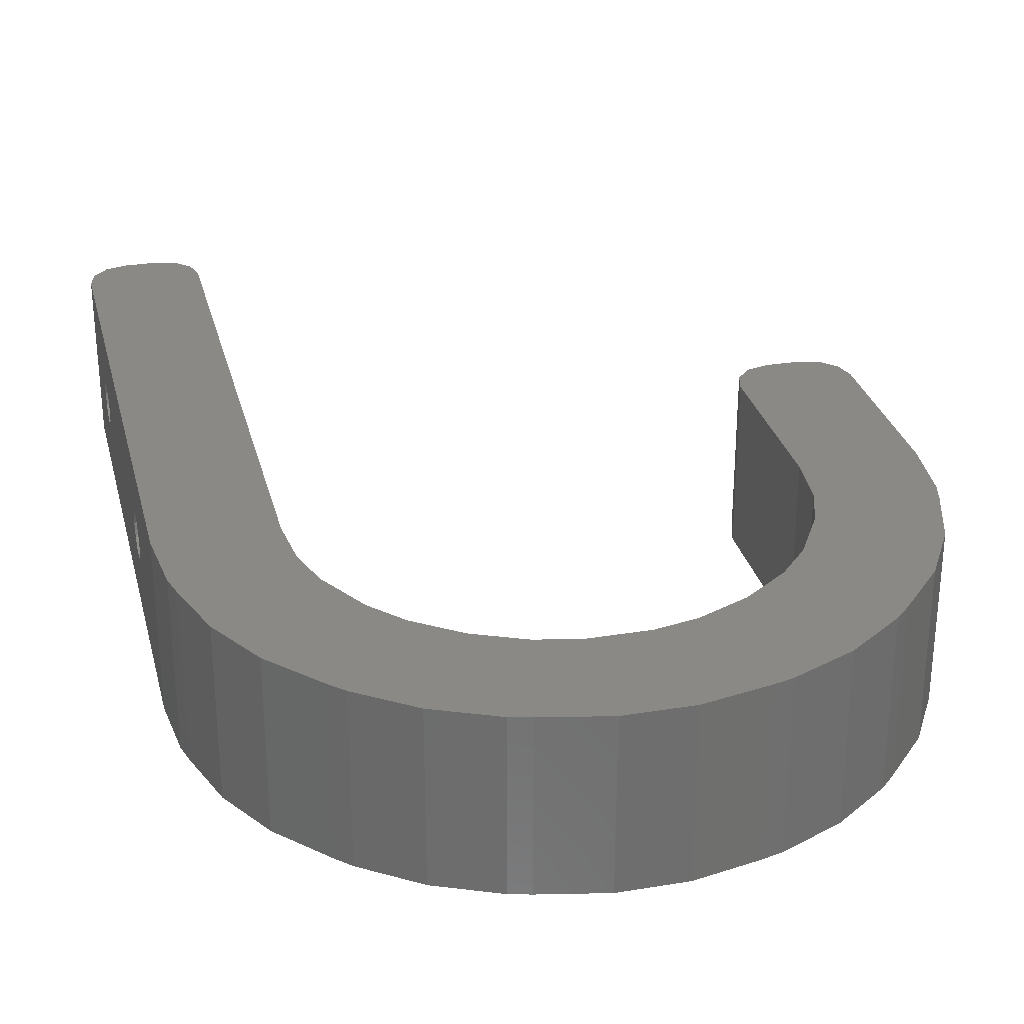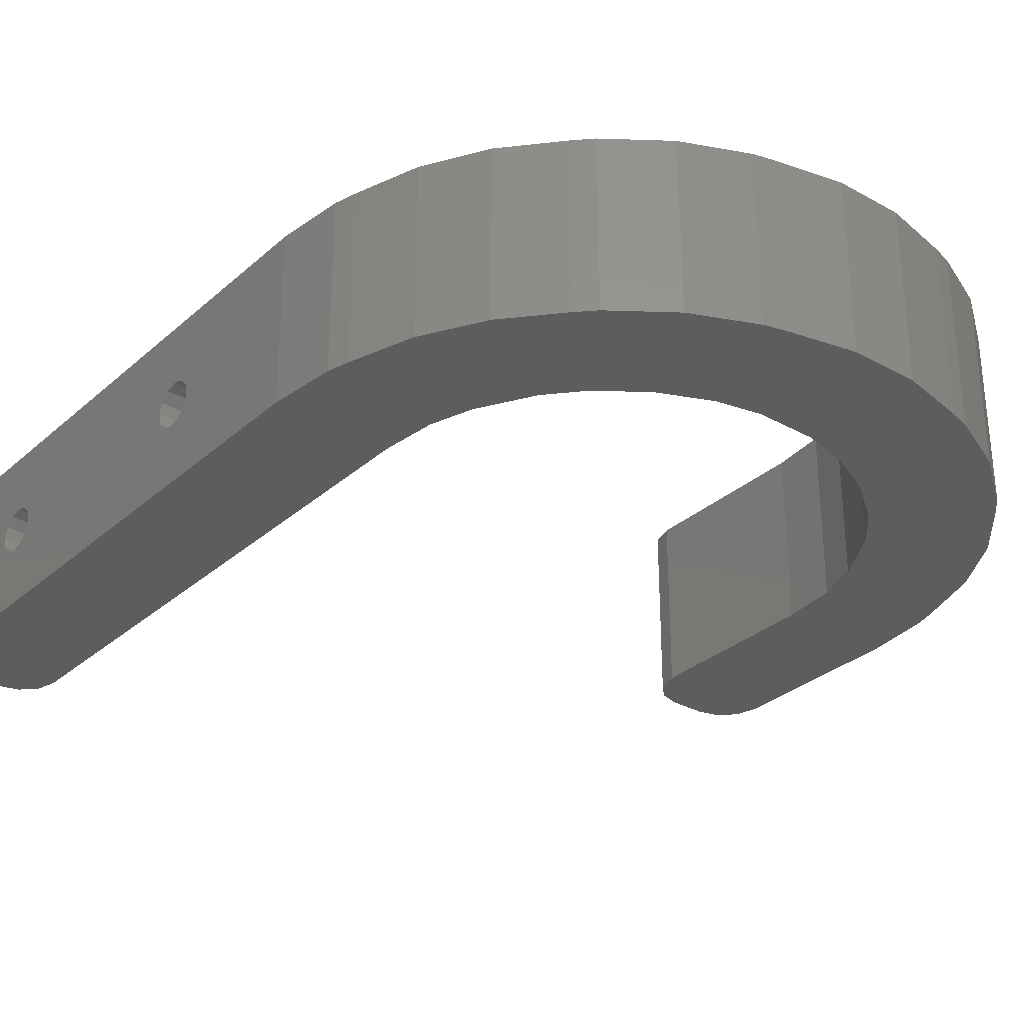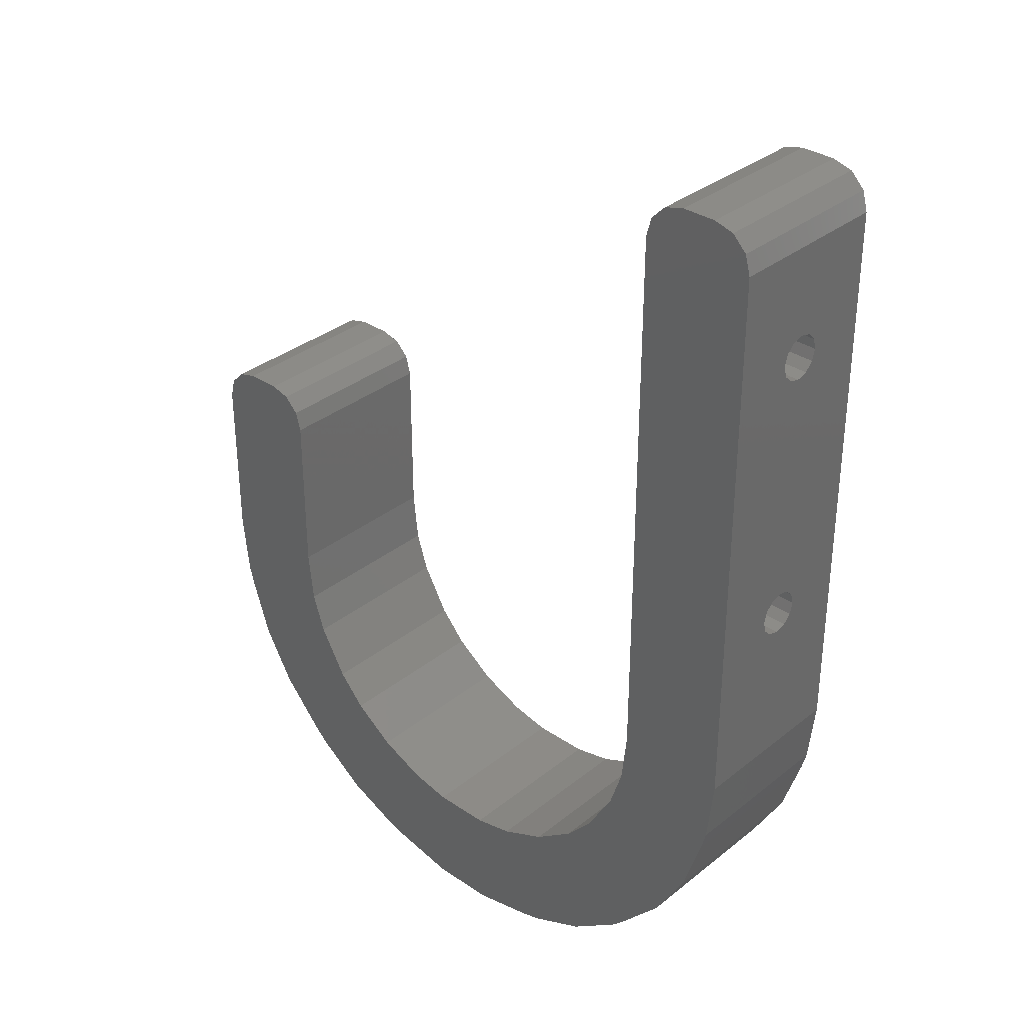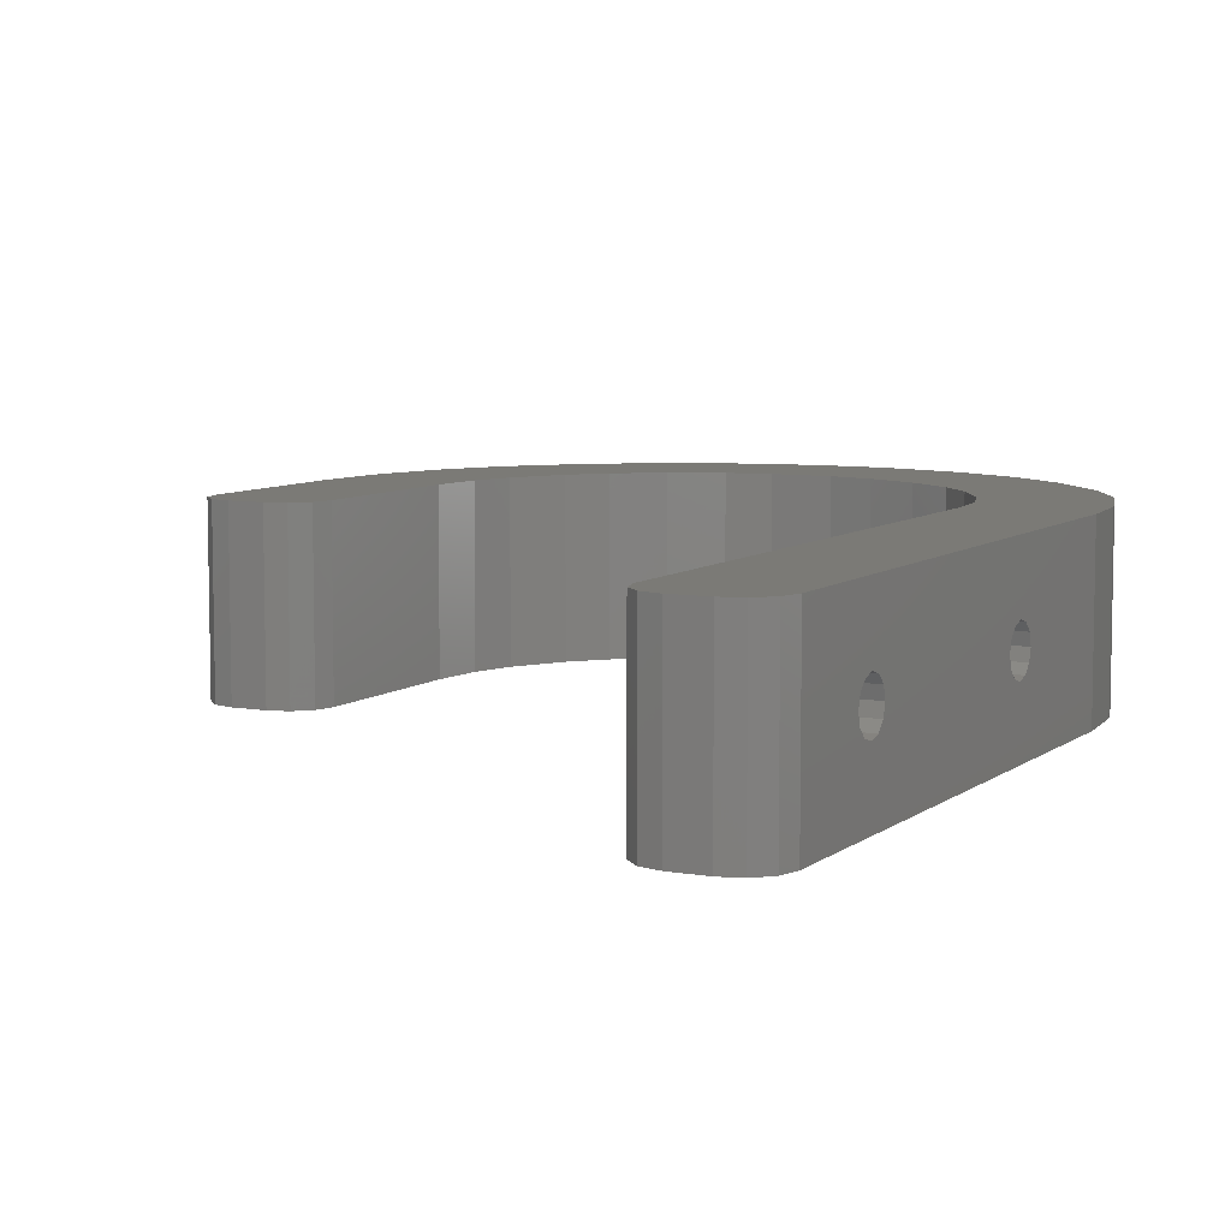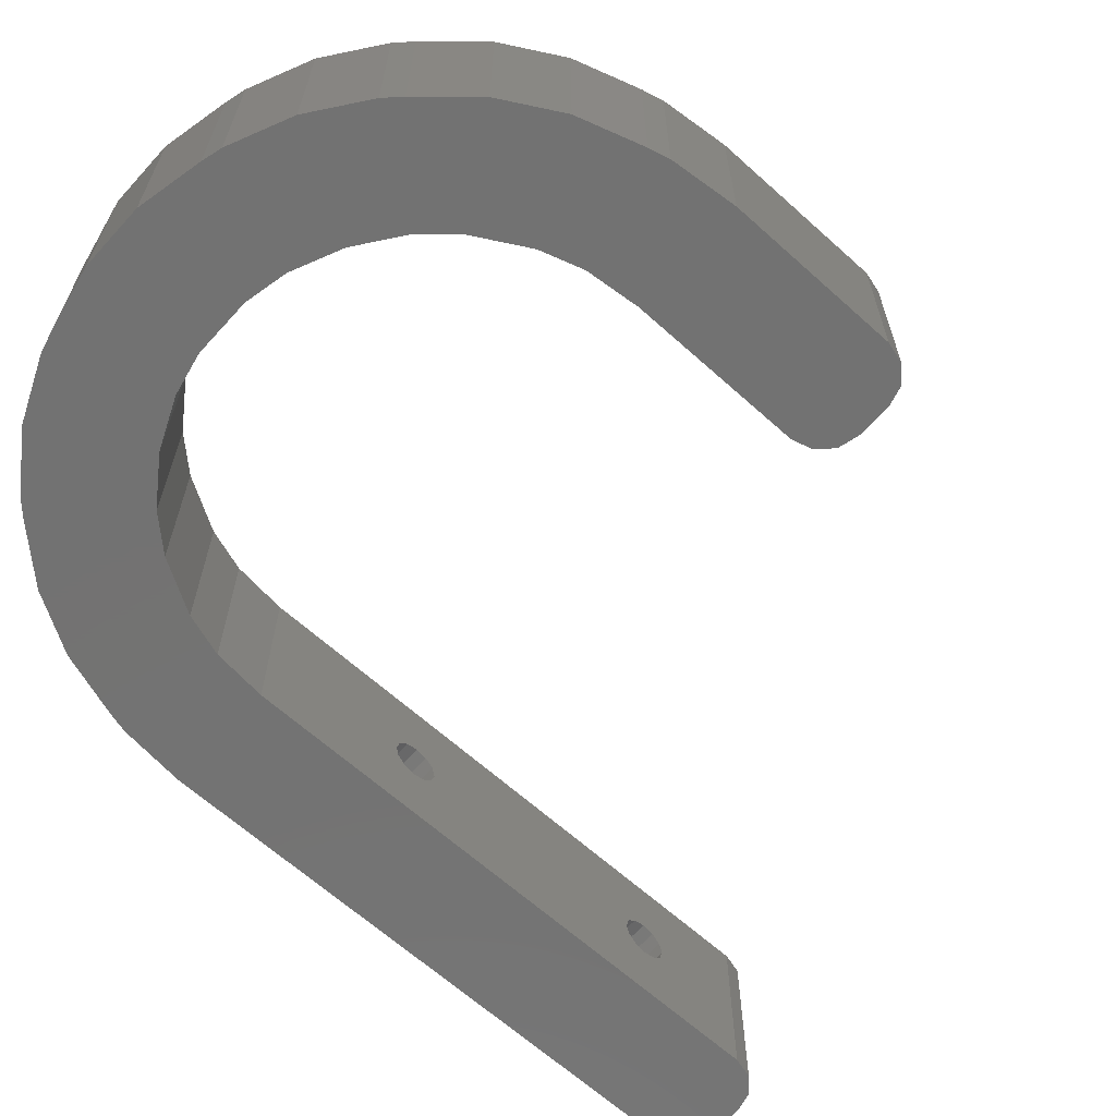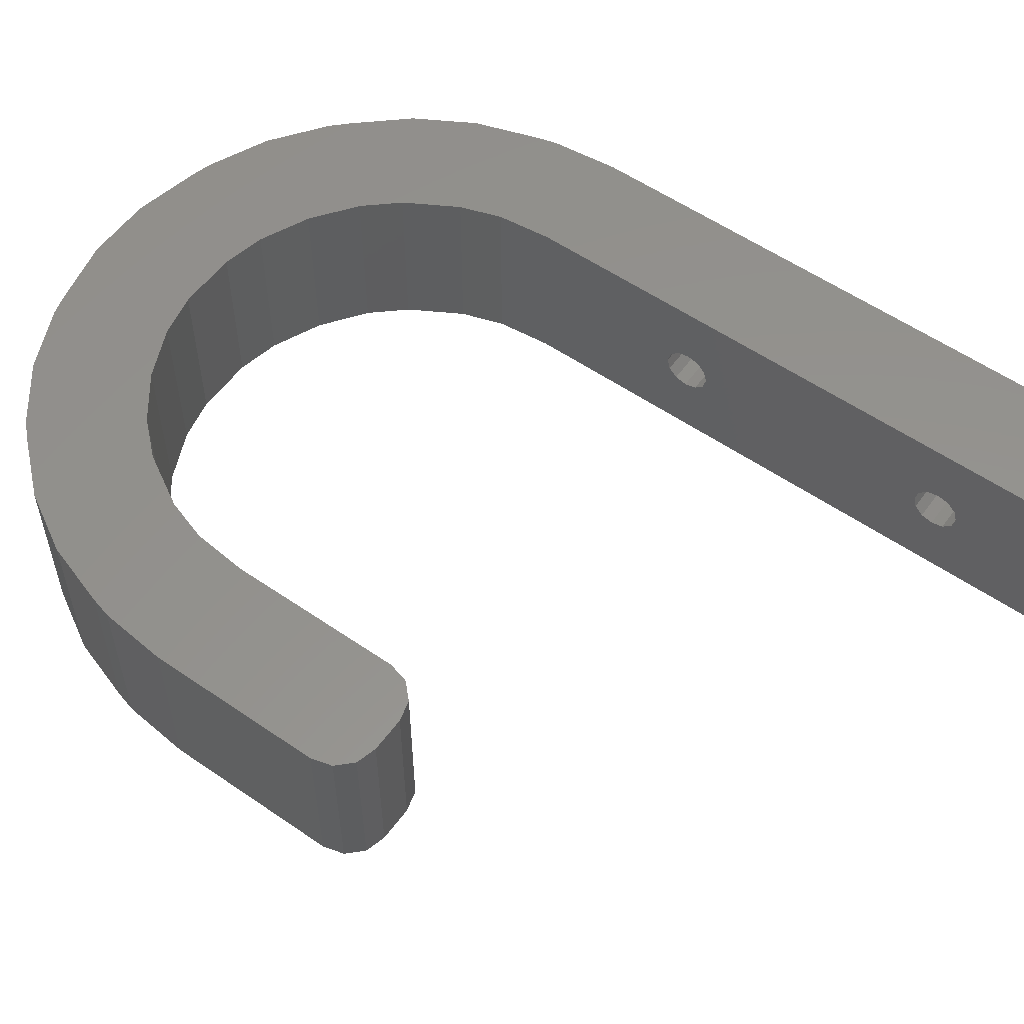
<metadata>
{"format":"stl","ext":"stl","renderer":"f3d","projection":"perspective","resolution":1024,"background":"white","views":[{"elev":29.2,"azim":-13.7,"up":"+Z"},{"elev":-30.6,"azim":-38.7,"up":"+Z"},{"elev":33.7,"azim":-137.2,"up":"+Y"},{"elev":7.4,"azim":-152.8,"up":"+Z"},{"elev":-64.7,"azim":47.8,"up":"+Z"},{"elev":56.2,"azim":125.8,"up":"+Z"}]}
</metadata>
<code>
# stl→obj: 184 verts, 372 faces
v 24.5 18.5 0
v 22.75 18.03 15
v 24.5 18.5 15
v 22.75 18.03 0
v 31 0 15
v 31 15 0
v 31 15 15
v 31 0 0
v 30.53 16.75 0
v 30.53 16.75 15
v 30.46 -5.094 0
v 20.51 -4.64 0
v 21 0 0
v 14.27 -15.44 0
v 21.43 -22.19 0
v 20.15 -23.47 0
v 23.44 -19.96 0
v 19.35 -8.215 0
v 19.08 -24.25 0
v 16.79 -12.65 0
v 10.5 -18.19 0
v 16.21 -26.33 0
v 15.5 -26.85 0
v 14.26 -27.4 0
v 6.238 -20.08 0
v 10.25 -29.19 0
v 8.498 -29.65 0
v 2.561 -20.87 0
v 2.875 -30.85 0
v -2.561 -20.87 0
v -2.875 -30.85 0
v -8.498 -29.65 0
v -6.238 -20.08 0
v -10.25 -29.19 0
v -14.26 -27.4 0
v -10.5 -18.19 0
v -15.5 -26.85 0
v -16.21 -26.33 0
v -19.08 -24.25 0
v -14.27 -15.44 0
v -20.15 -23.47 0
v -21.43 -22.19 0
v -23.44 -19.96 0
v -16.79 -12.65 0
v -25.28 -17.91 0
v -26.3 -16.15 0
v -19.35 -8.215 0
v -21 0 0
v -31 0 0
v -21 50 0
v -31 50 0
v -28.55 -11.71 0
v -28.15 -12.94 0
v -24.5 53.5 0
v -29.93 -7.468 0
v -21.47 51.75 0
v -20.51 -4.64 0
v -30.4 -5.718 0
v -22.75 53.03 0
v -30.46 -5.094 0
v -27.5 53.5 0
v -29.25 53.03 0
v -30.53 51.75 0
v 21 15 0
v 30.4 -5.718 0
v 29.93 -7.468 0
v 28.55 -11.71 0
v 28.15 -12.94 0
v 27.5 18.5 0
v 26.3 -16.15 0
v 25.28 -17.91 0
v 29.25 18.03 0
v 21.47 16.75 0
v 27.5 18.5 15
v 29.25 18.03 15
v 21.47 16.75 15
v 21 15 15
v 21 0 15
v -31 0 15
v -21 0 15
v -21 50 15
v -24.5 53.5 15
v -21.47 51.75 15
v -22.75 53.03 15
v -30.46 -5.094 15
v -31 50 15
v -23.44 -19.96 15
v -21.43 -22.19 15
v -28.55 -11.71 15
v -29.93 -7.468 15
v -27.5 53.5 15
v -26.3 -16.15 15
v -25.28 -17.91 15
v -29.25 53.03 15
v -28.15 -12.94 15
v -30.4 -5.718 15
v -30.53 51.75 15
v 30.46 -5.094 15
v 20.51 -4.64 15
v 30.4 -5.718 15
v 29.93 -7.468 15
v 19.35 -8.215 15
v 28.55 -11.71 15
v 28.15 -12.94 15
v 26.3 -16.15 15
v 16.79 -12.65 15
v 25.28 -17.91 15
v 23.44 -19.96 15
v 14.27 -15.44 15
v 21.43 -22.19 15
v 20.15 -23.47 15
v 19.08 -24.25 15
v 10.5 -18.19 15
v 16.21 -26.33 15
v 15.5 -26.85 15
v 14.26 -27.4 15
v 6.238 -20.08 15
v 10.25 -29.19 15
v 8.498 -29.65 15
v 2.561 -20.87 15
v 2.875 -30.85 15
v -2.561 -20.87 15
v -2.875 -30.85 15
v -8.498 -29.65 15
v -6.238 -20.08 15
v -10.25 -29.19 15
v -14.26 -27.4 15
v -10.5 -18.19 15
v -19.08 -24.25 15
v -14.27 -15.44 15
v -15.5 -26.85 15
v -16.21 -26.33 15
v -16.79 -12.65 15
v -19.35 -8.215 15
v -20.15 -23.47 15
v -20.51 -4.64 15
v -21 42 7.5
v -21 41.73 8.5
v -21 41 9.232
v -21 40 9.5
v -21 39 9.232
v -21 38.27 8.5
v -21 17 7.5
v -21 38 7.5
v -21 16.73 8.5
v -21 16 9.232
v -21 15 9.5
v -21 13.27 8.5
v -21 13 7.5
v -21 14 9.232
v -21 41.73 6.5
v -21 41 5.768
v -21 40 5.5
v -21 39 5.768
v -21 38.27 6.5
v -21 16.73 6.5
v -21 16 5.768
v -21 15 5.5
v -21 13.27 6.5
v -21 14 5.768
v -31 42 7.5
v -31 41.73 6.5
v -31 41 5.768
v -31 40 5.5
v -31 39 5.768
v -31 38.27 6.5
v -31 17 7.5
v -31 38 7.5
v -31 16.73 6.5
v -31 16 5.768
v -31 15 5.5
v -31 13.27 6.5
v -31 13 7.5
v -31 14 5.768
v -31 41.73 8.5
v -31 41 9.232
v -31 40 9.5
v -31 39 9.232
v -31 38.27 8.5
v -31 16.73 8.5
v -31 16 9.232
v -31 15 9.5
v -31 13.27 8.5
v -31 14 9.232
f 1 2 3
f 2 1 4
f 5 6 7
f 6 5 8
f 7 9 10
f 9 7 6
f 11 12 13
f 14 15 16
f 17 18 12
f 14 16 19
f 17 20 18
f 21 19 22
f 21 22 23
f 17 14 20
f 21 23 24
f 19 21 14
f 25 24 26
f 25 26 27
f 24 25 21
f 28 27 29
f 27 28 25
f 29 30 28
f 31 30 29
f 32 30 31
f 30 32 33
f 34 33 32
f 35 33 34
f 33 35 36
f 37 36 35
f 36 37 38
f 39 36 38
f 36 39 40
f 41 40 39
f 42 40 41
f 43 40 42
f 40 43 44
f 45 44 43
f 46 44 45
f 44 46 47
f 48 49 50
f 51 50 49
f 52 47 53
f 54 50 51
f 53 47 46
f 55 47 52
f 50 54 56
f 47 55 57
f 58 57 55
f 56 54 59
f 60 57 58
f 57 60 48
f 48 60 49
f 54 51 61
f 61 51 62
f 62 51 63
f 64 6 8
f 13 8 11
f 12 11 65
f 12 65 66
f 64 8 13
f 12 66 67
f 12 67 68
f 69 6 64
f 12 68 70
f 12 71 17
f 6 69 9
f 71 12 70
f 9 69 72
f 69 64 1
f 14 17 15
f 1 64 4
f 4 64 73
f 72 74 75
f 74 72 69
f 73 2 4
f 2 73 76
f 64 76 73
f 76 64 77
f 13 77 64
f 77 13 78
f 69 3 74
f 3 69 1
f 10 72 75
f 72 10 9
f 79 80 81
f 82 81 83
f 82 83 84
f 85 80 79
f 81 82 86
f 80 87 88
f 89 80 90
f 86 82 91
f 87 92 93
f 80 92 87
f 86 91 94
f 80 95 92
f 95 80 89
f 80 96 90
f 86 94 97
f 81 86 79
f 96 80 85
f 74 7 10
f 7 77 5
f 5 78 98
f 99 98 78
f 74 10 75
f 98 99 100
f 100 99 101
f 7 74 77
f 102 101 99
f 101 102 103
f 77 74 3
f 103 102 104
f 77 3 2
f 77 2 76
f 104 102 105
f 5 77 78
f 106 105 102
f 105 106 107
f 107 106 108
f 109 108 106
f 108 109 110
f 110 109 111
f 111 109 112
f 113 112 109
f 112 113 114
f 114 113 115
f 115 113 116
f 117 116 113
f 116 117 118
f 118 117 119
f 120 119 117
f 119 120 121
f 122 121 120
f 122 123 121
f 124 122 125
f 122 124 123
f 125 126 124
f 127 125 128
f 125 127 126
f 129 128 130
f 131 128 132
f 128 131 127
f 88 130 133
f 128 129 132
f 88 133 134
f 130 135 129
f 88 134 136
f 88 136 80
f 130 88 135
f 12 78 13
f 78 12 99
f 98 8 5
f 8 98 11
f 81 137 50
f 81 138 137
f 81 139 138
f 81 140 139
f 81 141 140
f 142 143 144
f 145 142 141
f 146 141 81
f 142 145 143
f 141 146 145
f 81 147 146
f 148 80 149
f 150 80 148
f 147 80 150
f 80 147 81
f 151 50 137
f 152 50 151
f 153 50 152
f 154 50 153
f 143 155 144
f 156 155 143
f 155 156 154
f 157 154 156
f 154 157 50
f 158 50 157
f 48 149 80
f 149 48 159
f 158 48 50
f 160 48 158
f 159 48 160
f 63 94 62
f 94 63 97
f 51 97 63
f 97 51 86
f 54 91 82
f 91 54 61
f 51 161 86
f 51 162 161
f 51 163 162
f 51 164 163
f 51 165 164
f 166 167 168
f 169 166 165
f 170 165 51
f 166 169 167
f 165 170 169
f 51 171 170
f 172 49 173
f 174 49 172
f 171 49 174
f 49 171 51
f 175 86 161
f 176 86 175
f 177 86 176
f 178 86 177
f 167 179 168
f 180 179 167
f 179 180 178
f 181 178 180
f 178 181 86
f 182 86 181
f 79 173 49
f 173 79 183
f 182 79 86
f 184 79 182
f 183 79 184
f 83 59 84
f 59 83 56
f 81 56 83
f 56 81 50
f 59 82 84
f 82 59 54
f 61 94 91
f 94 61 62
f 136 48 80
f 48 136 57
f 60 79 49
f 79 60 85
f 24 115 116
f 115 24 23
f 23 114 115
f 114 23 22
f 25 120 117
f 120 25 28
f 28 122 120
f 122 28 30
f 35 126 127
f 126 35 34
f 32 123 124
f 123 32 31
f 31 121 123
f 121 31 29
f 26 116 118
f 116 26 24
f 29 119 121
f 119 29 27
f 27 118 119
f 118 27 26
f 34 124 126
f 124 34 32
f 108 71 107
f 71 108 17
f 107 70 105
f 70 107 71
f 14 106 20
f 106 14 109
f 111 15 110
f 15 111 16
f 19 111 112
f 111 19 16
f 110 17 108
f 17 110 15
f 14 113 109
f 113 14 21
f 133 47 134
f 47 133 44
f 46 95 53
f 95 46 92
f 53 89 52
f 89 53 95
f 58 85 60
f 85 58 96
f 55 96 58
f 96 55 90
f 134 57 136
f 57 134 47
f 52 90 55
f 90 52 89
f 41 129 135
f 129 41 39
f 42 87 43
f 87 42 88
f 41 88 42
f 88 41 135
f 36 130 128
f 130 36 40
f 37 127 131
f 127 37 35
f 38 131 132
f 131 38 37
f 30 125 122
f 125 30 33
f 103 66 101
f 66 103 67
f 101 65 100
f 65 101 66
f 100 11 98
f 11 100 65
f 18 99 12
f 99 18 102
f 43 93 45
f 93 43 87
f 130 44 133
f 44 130 40
f 45 92 46
f 92 45 93
f 20 102 18
f 102 20 106
f 105 68 104
f 68 105 70
f 104 67 103
f 67 104 68
f 33 128 125
f 128 33 36
f 39 132 129
f 132 39 38
f 22 112 114
f 112 22 19
f 21 117 113
f 117 21 25
f 163 151 162
f 151 163 152
f 162 137 161
f 137 162 151
f 165 155 154
f 155 165 166
f 144 179 142
f 179 144 168
f 161 138 175
f 138 161 137
f 163 153 152
f 153 163 164
f 177 139 140
f 139 177 176
f 164 154 153
f 154 164 165
f 175 139 176
f 139 175 138
f 155 168 144
f 168 155 166
f 179 141 142
f 141 179 178
f 178 140 141
f 140 178 177
f 170 156 169
f 156 170 157
f 169 143 167
f 143 169 156
f 160 172 159
f 172 160 174
f 149 183 148
f 183 149 173
f 167 145 180
f 145 167 143
f 170 158 157
f 158 170 171
f 182 146 147
f 146 182 181
f 171 160 158
f 160 171 174
f 180 146 181
f 146 180 145
f 159 173 149
f 173 159 172
f 183 150 148
f 150 183 184
f 184 147 150
f 147 184 182

</code>
